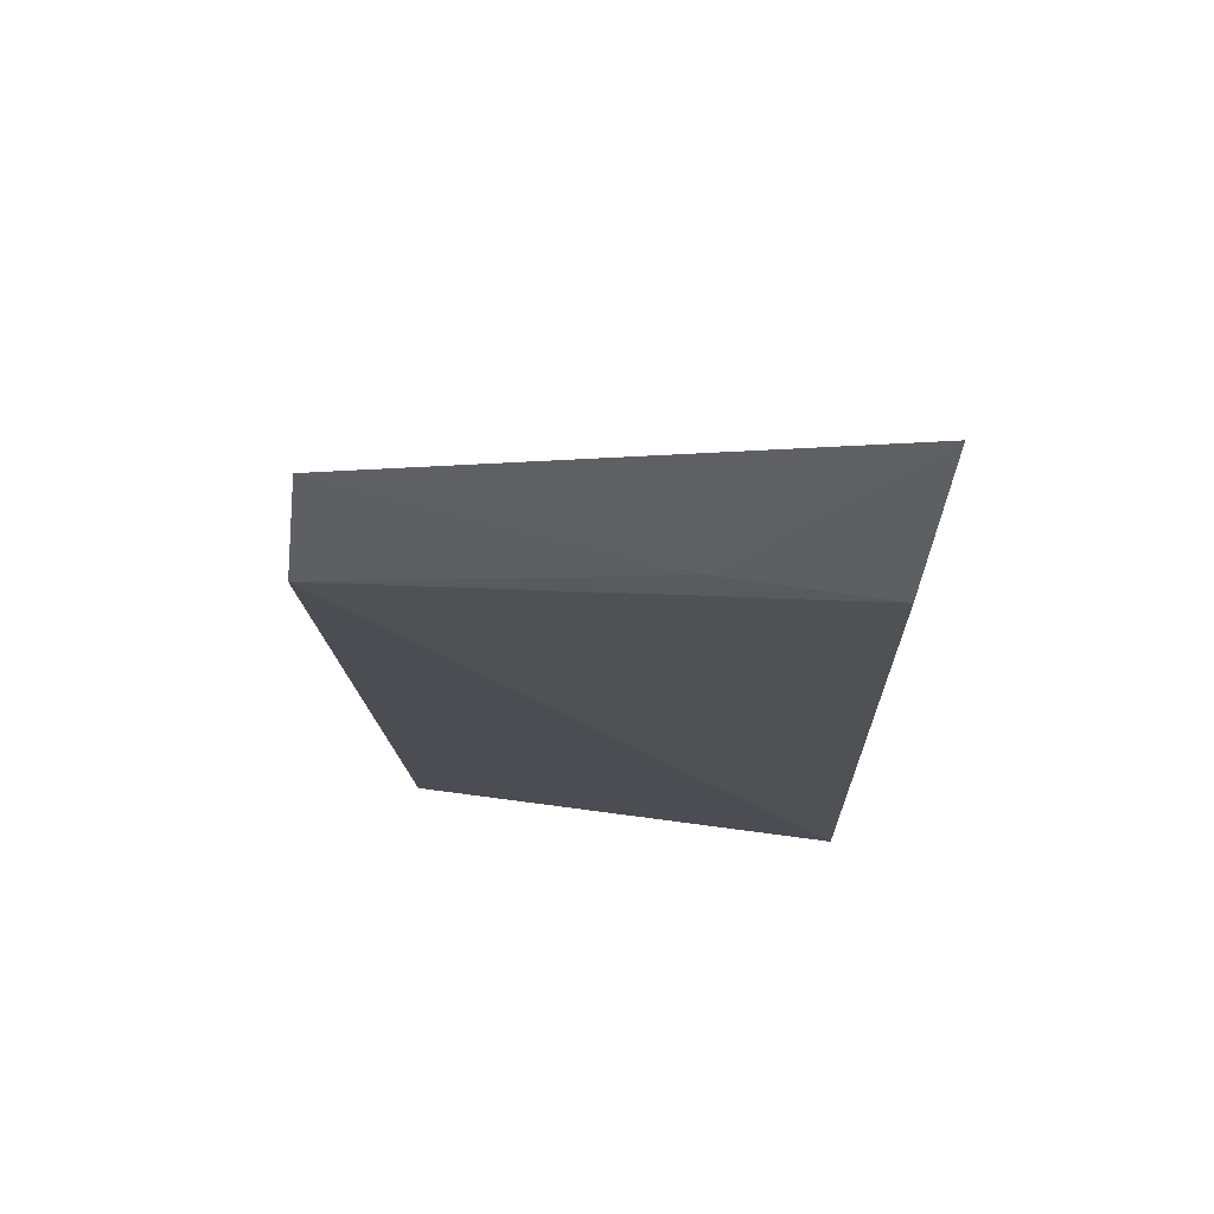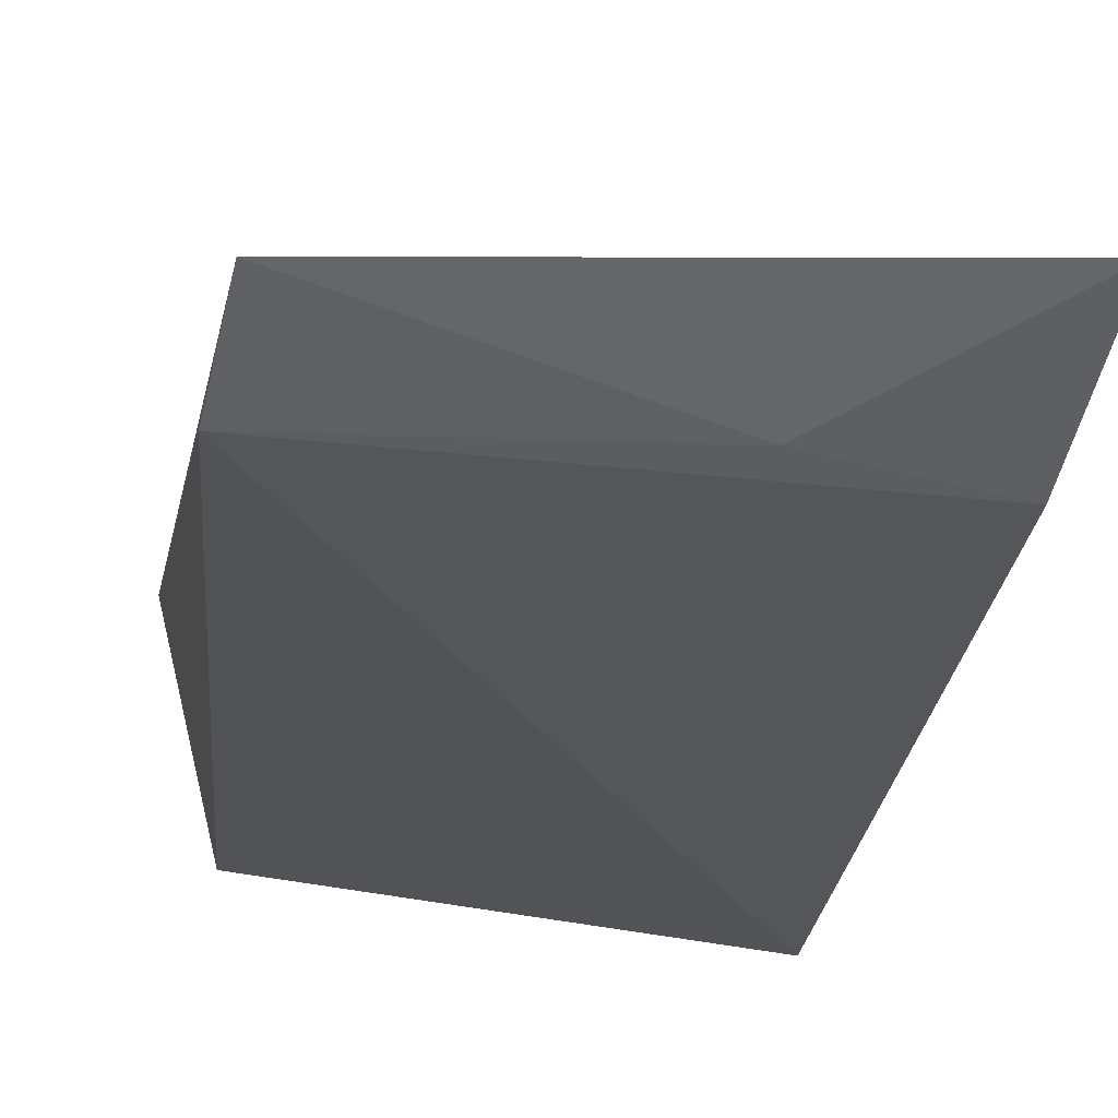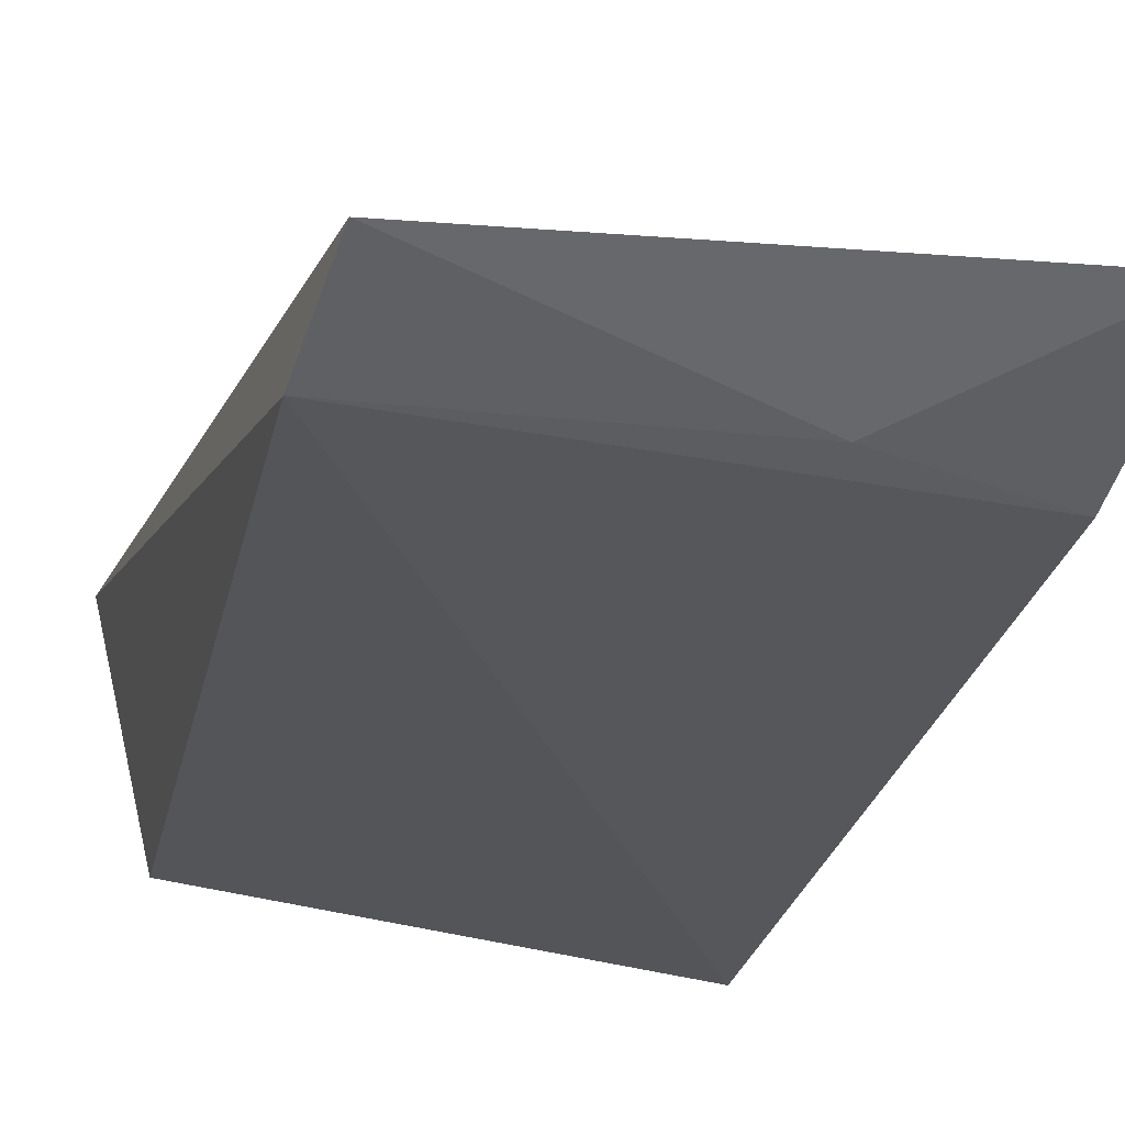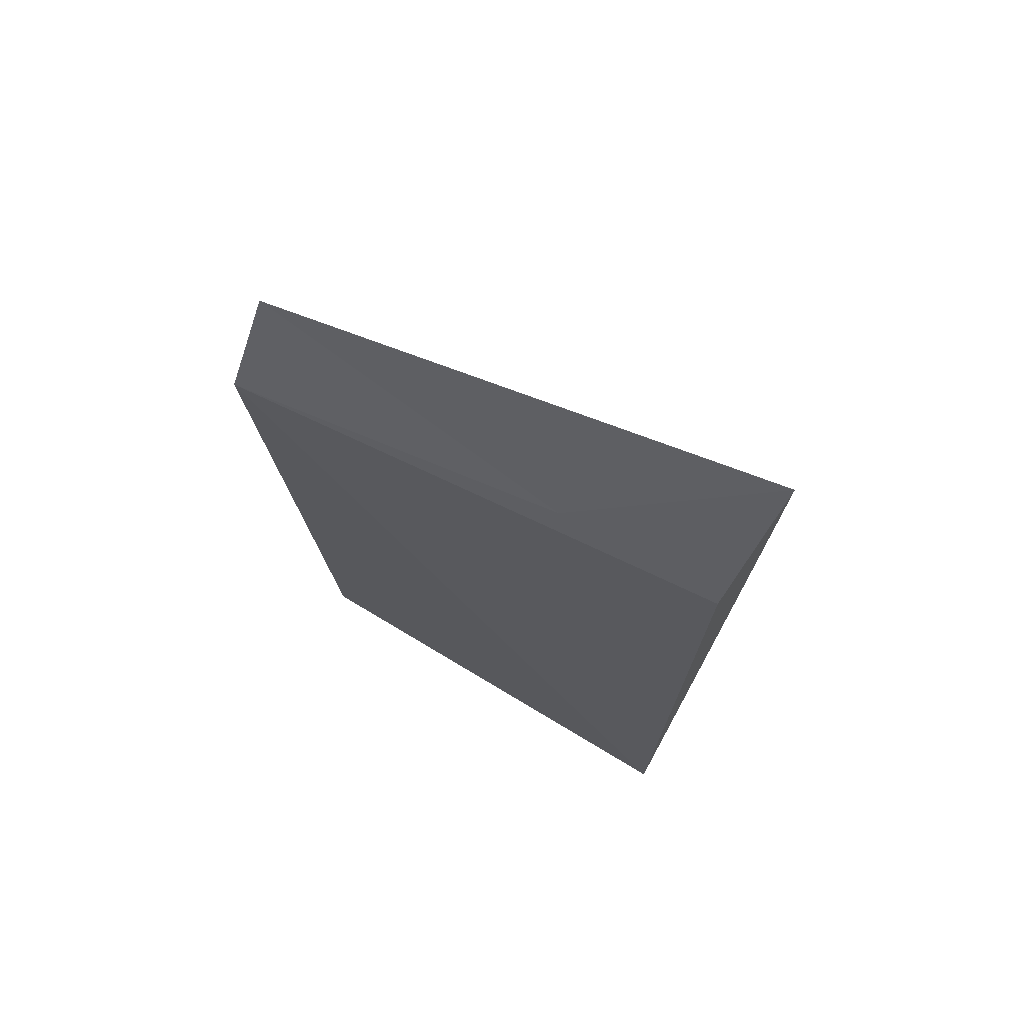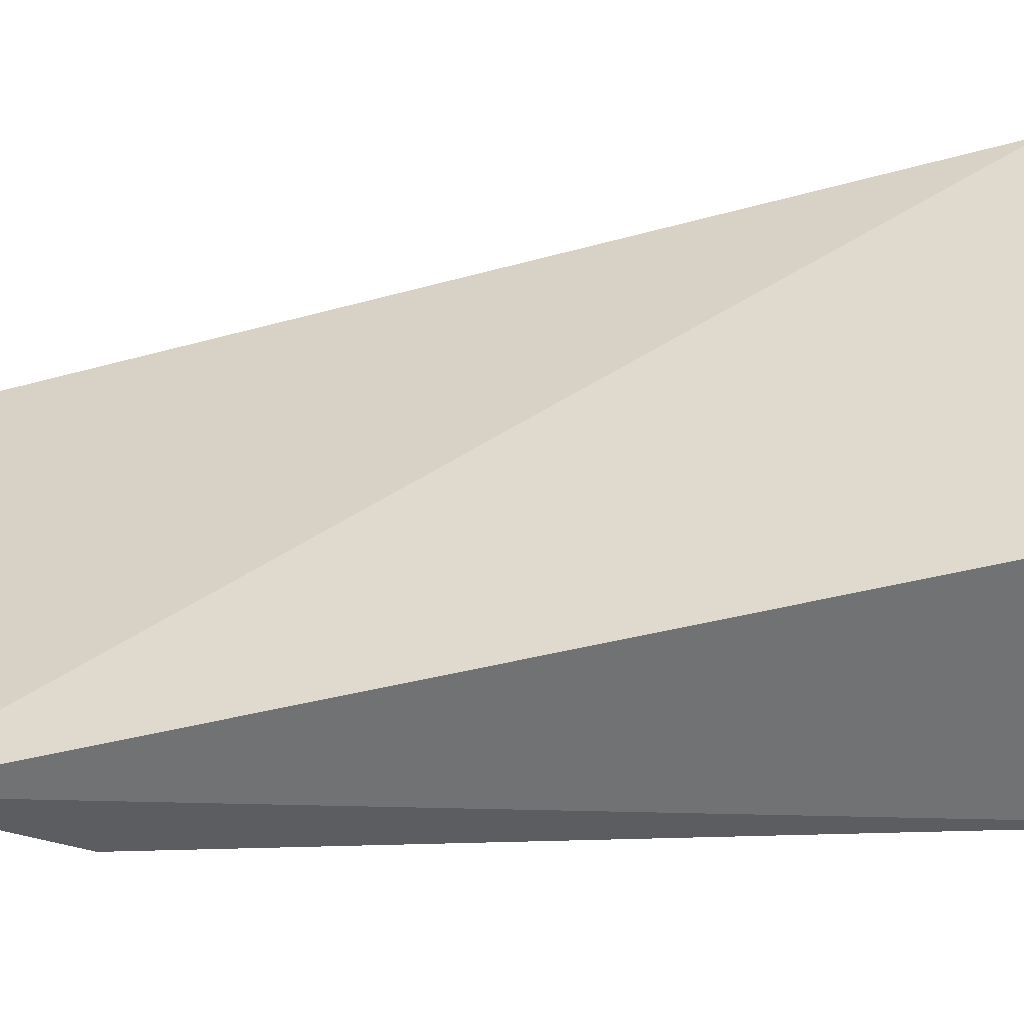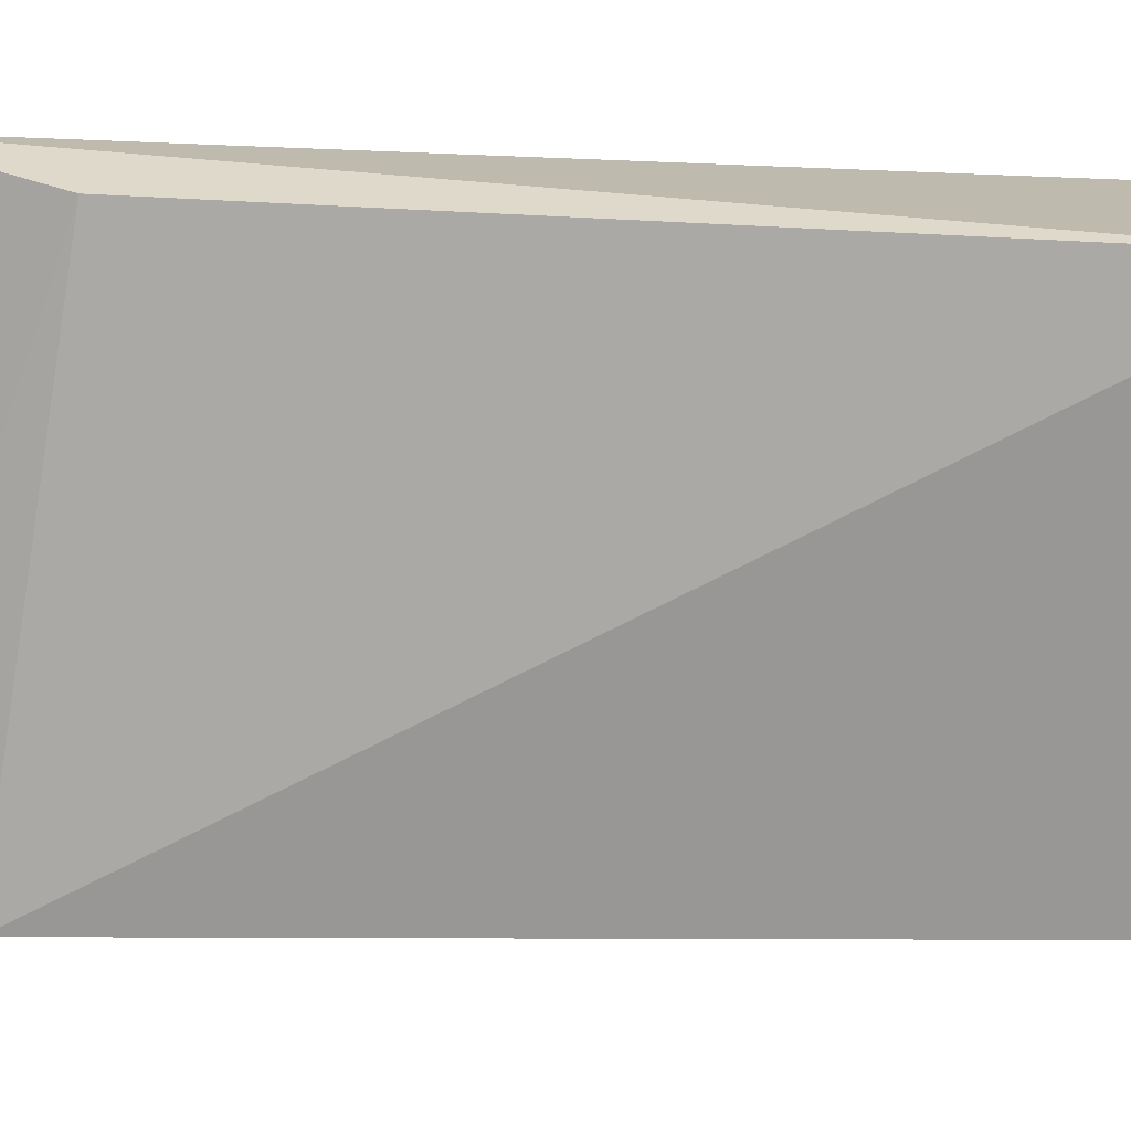
<metadata>
{"format":"obj","ext":"obj","renderer":"f3d","projection":"perspective","resolution":1024,"background":"white","views":[{"elev":74.8,"azim":-179.1,"up":"+Y"},{"elev":-21.8,"azim":172.8,"up":"+Z"},{"elev":-23.5,"azim":166.3,"up":"+Z"},{"elev":75.1,"azim":-155.7,"up":"+Y"},{"elev":35.0,"azim":-97.5,"up":"+Z"},{"elev":-74.7,"azim":-92.5,"up":"+Z"}]}
</metadata>
<code>
v 0.1655 -0.002031 -0.03246
v 0.1501 -0.0066 -0.09386
v 0.1555 0.2574 -0.07934
v 0.01834 0.2536 -0.06879
v 0.02225 -0.007576 -0.03269
v 0.02225 -0.007576 -0.1085
v 0.1596 0.2278 -0.09391
v 0.02401 0.2109 -0.09186
v 0.07003 0.2251 -0.0902
f 1 3 4
f 5 2 1
f 5 1 4
f 6 5 4
f 6 2 5
f 7 1 2
f 7 3 1
f 7 2 6
f 8 7 6
f 8 6 4
f 9 8 4
f 9 4 3
f 9 3 7
f 9 7 8

</code>
